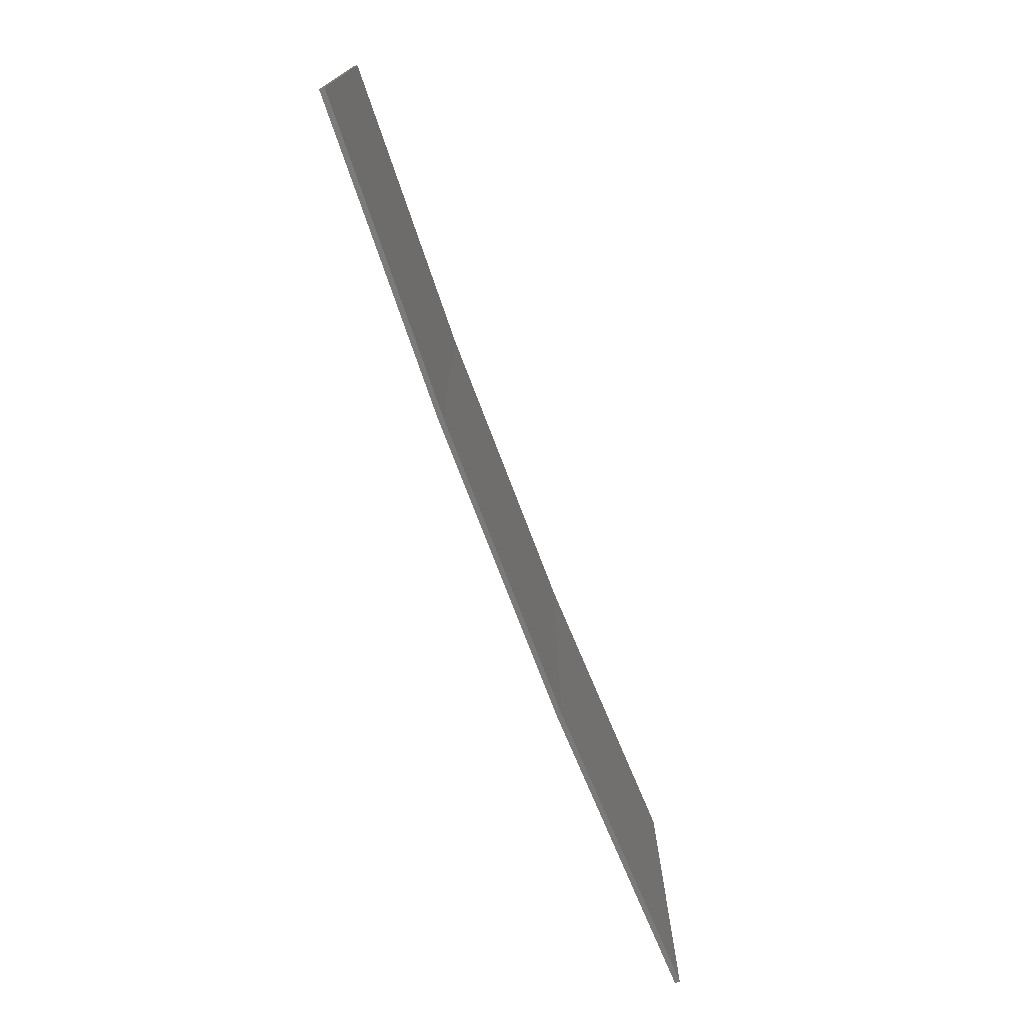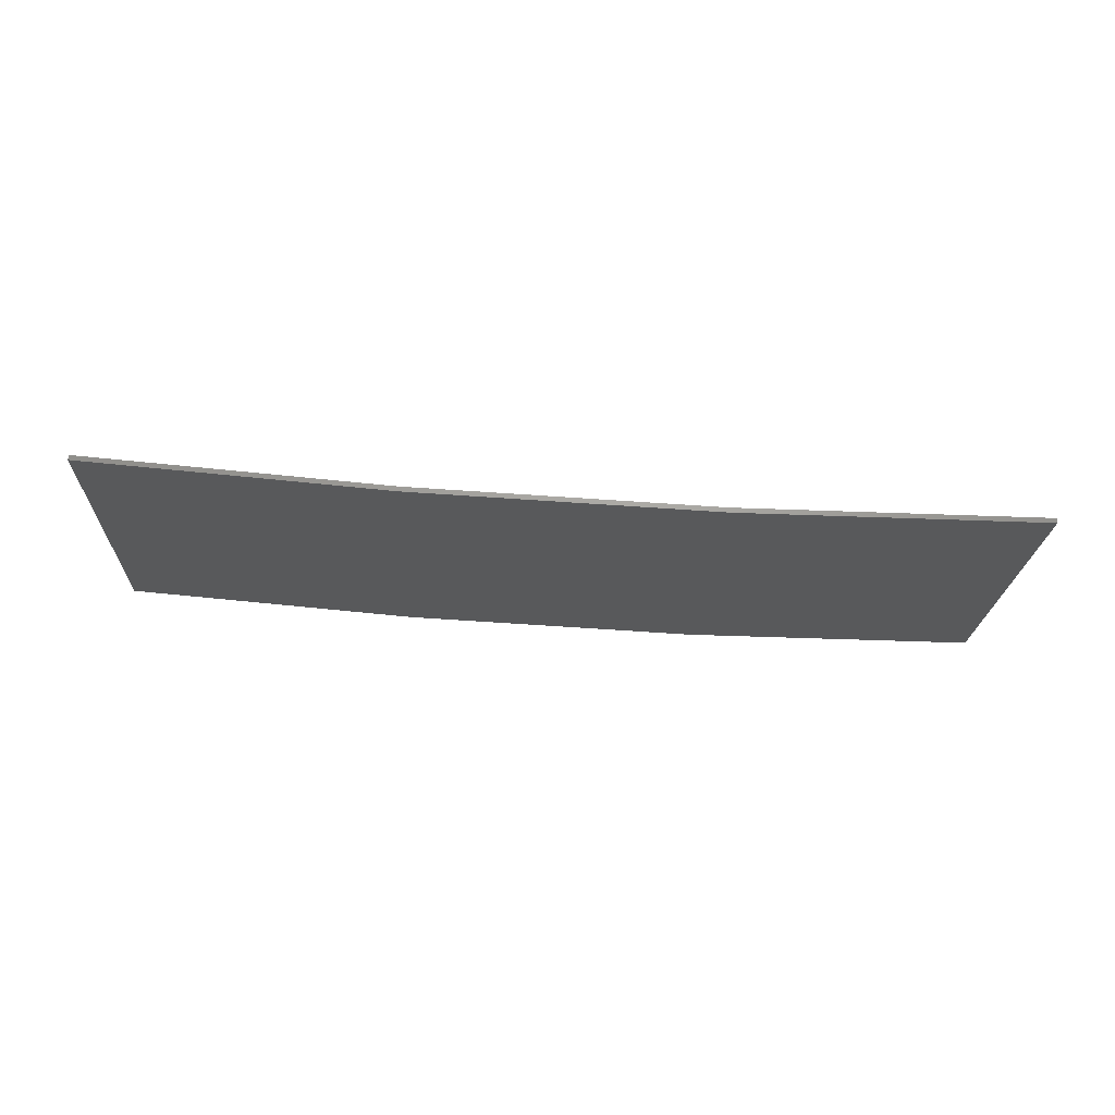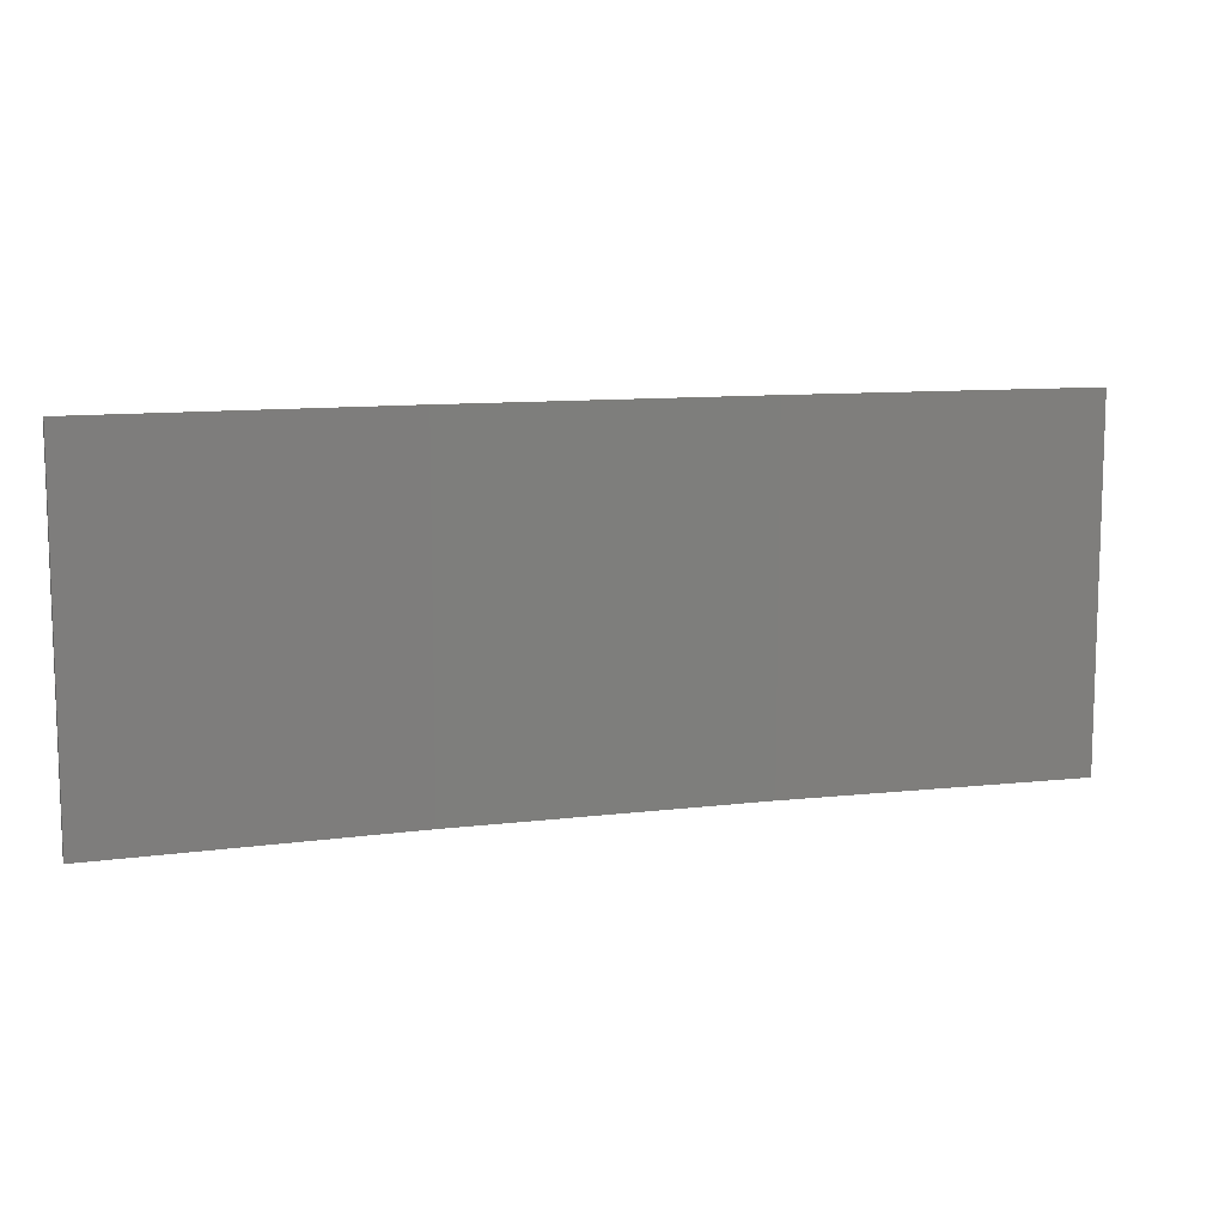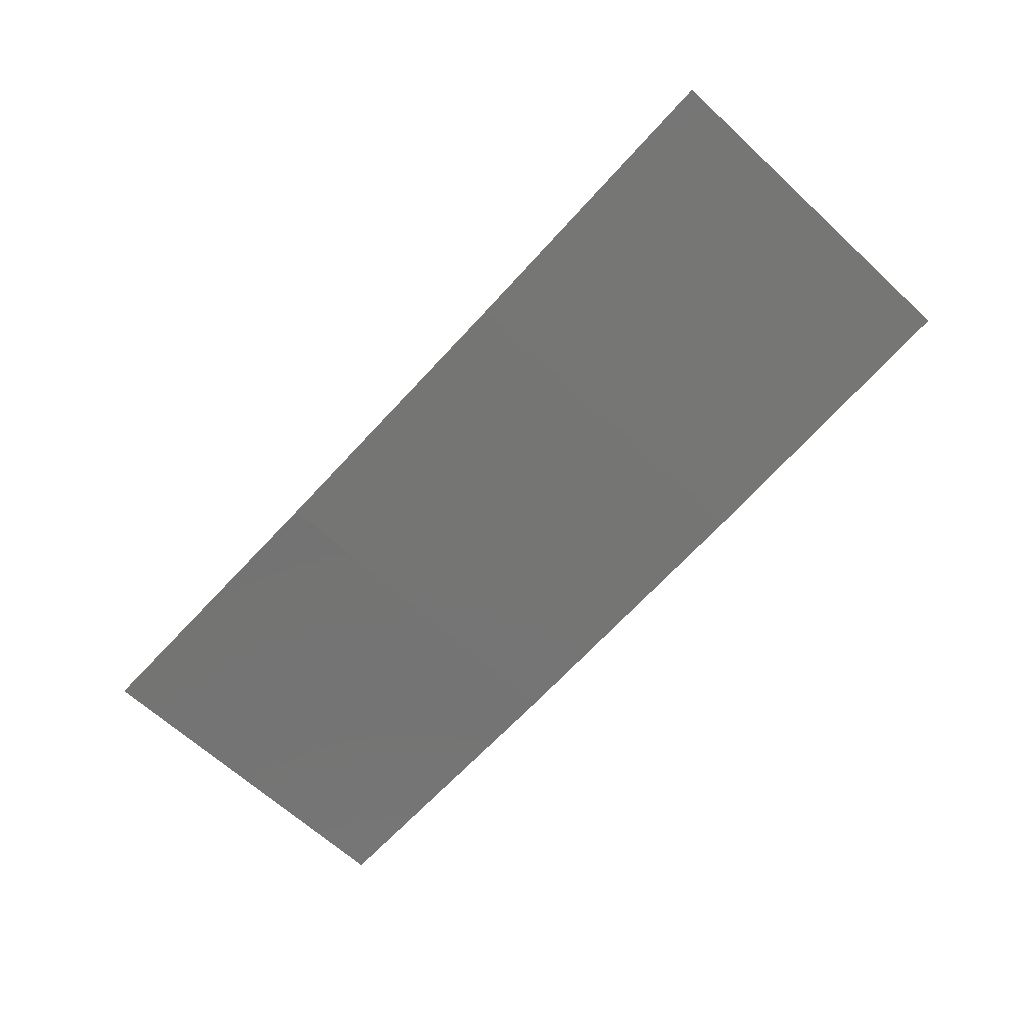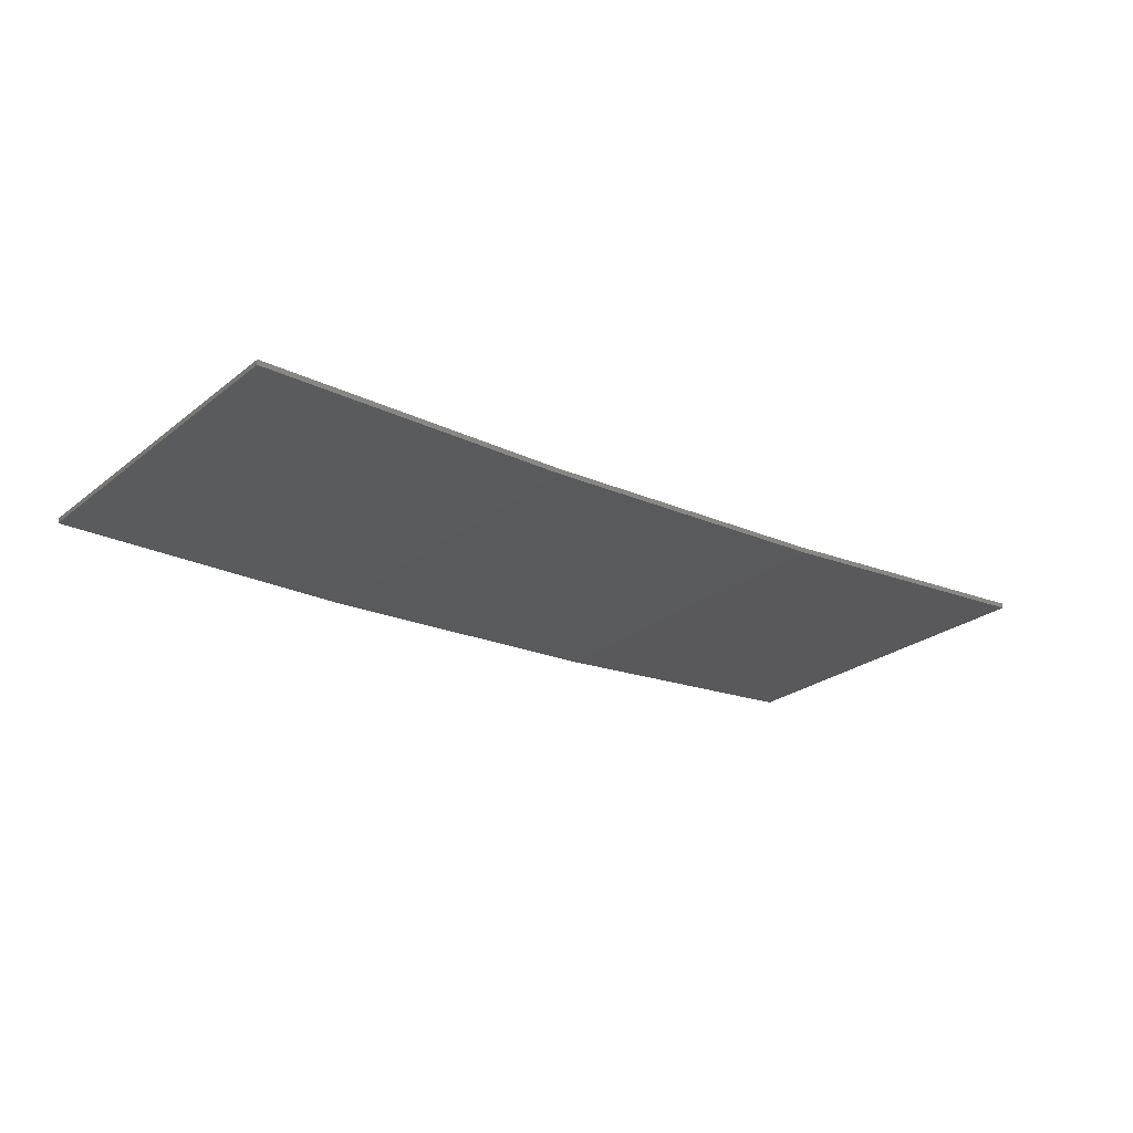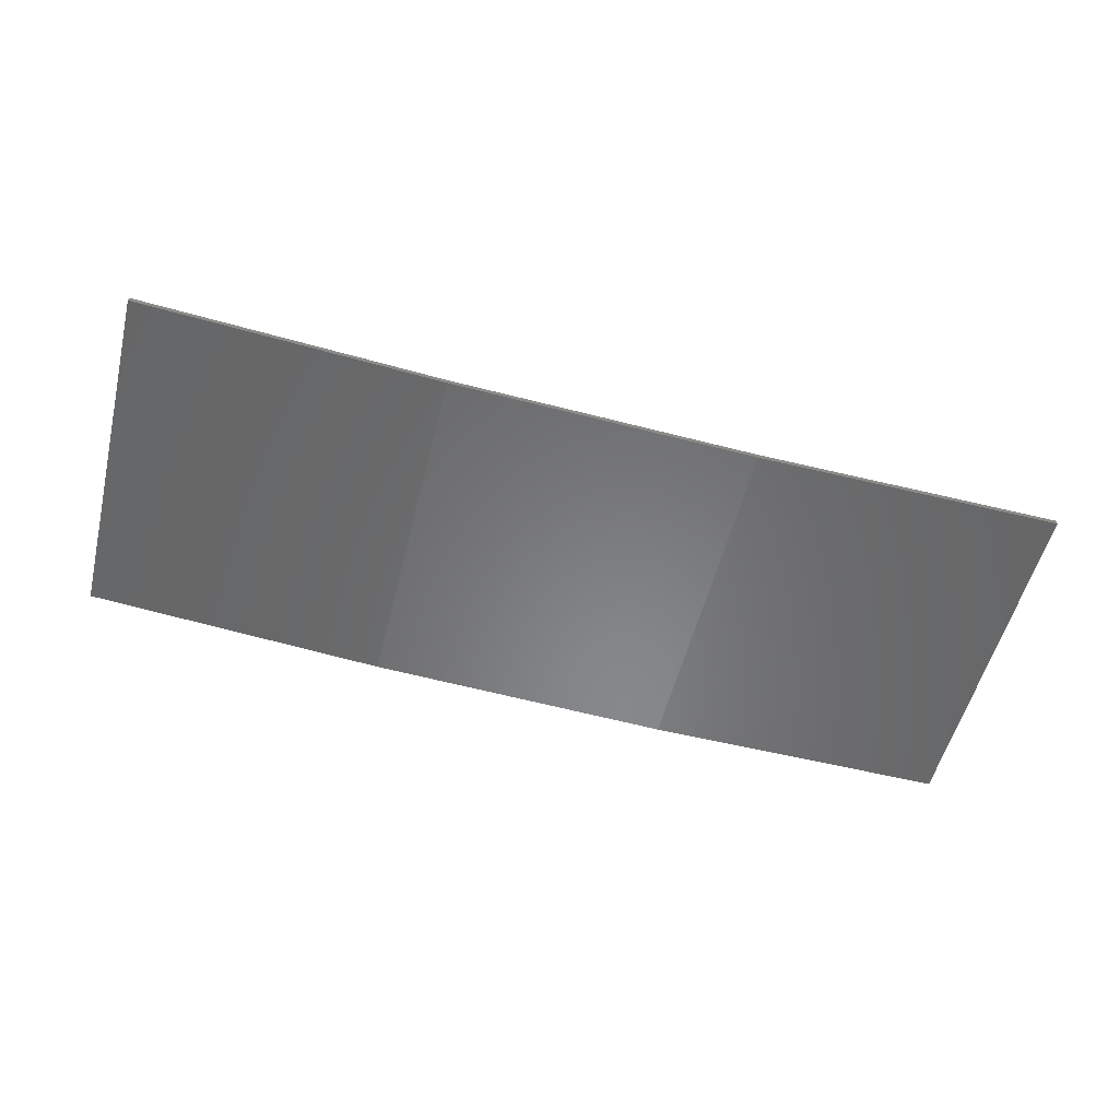
<metadata>
{"format":"stl","ext":"stl","renderer":"f3d","projection":"perspective","resolution":1024,"background":"white","views":[{"elev":-73.7,"azim":107.7,"up":"+Z"},{"elev":-20.8,"azim":-2.2,"up":"+Y"},{"elev":10.4,"azim":159.6,"up":"+Z"},{"elev":-64.8,"azim":-132.9,"up":"+Y"},{"elev":-25.5,"azim":141.1,"up":"+Y"},{"elev":-53.8,"azim":-13.9,"up":"+Y"}]}
</metadata>
<code>
# stl→obj: 16 verts, 28 faces
v -3.643 -4.292 -295.4
v -0.5779 -4.351 -295.4
v -0.5779 -4.351 -291.8
v -3.643 -4.292 -291.8
v -6.704 -4.13 -295.4
v -6.704 -4.13 -291.8
v -9.758 -3.863 -291.8
v -9.758 -3.863 -295.4
v -9.753 -3.814 -291.8
v -9.753 -3.814 -295.4
v -0.5778 -4.301 -291.8
v -3.641 -4.242 -295.4
v -3.641 -4.242 -291.8
v -0.5778 -4.301 -295.4
v -6.701 -4.08 -295.4
v -6.701 -4.08 -291.8
f 1 2 3
f 1 3 4
f 5 4 6
f 5 6 7
f 5 1 4
f 8 5 7
f 8 9 10
f 7 9 8
f 11 12 13
f 14 12 11
f 13 15 16
f 16 15 9
f 12 15 13
f 15 10 9
f 14 3 2
f 11 3 14
f 16 9 7
f 6 16 7
f 13 16 6
f 4 13 6
f 11 13 4
f 3 11 4
f 10 15 8
f 15 5 8
f 15 12 5
f 12 1 5
f 12 14 1
f 14 2 1

</code>
